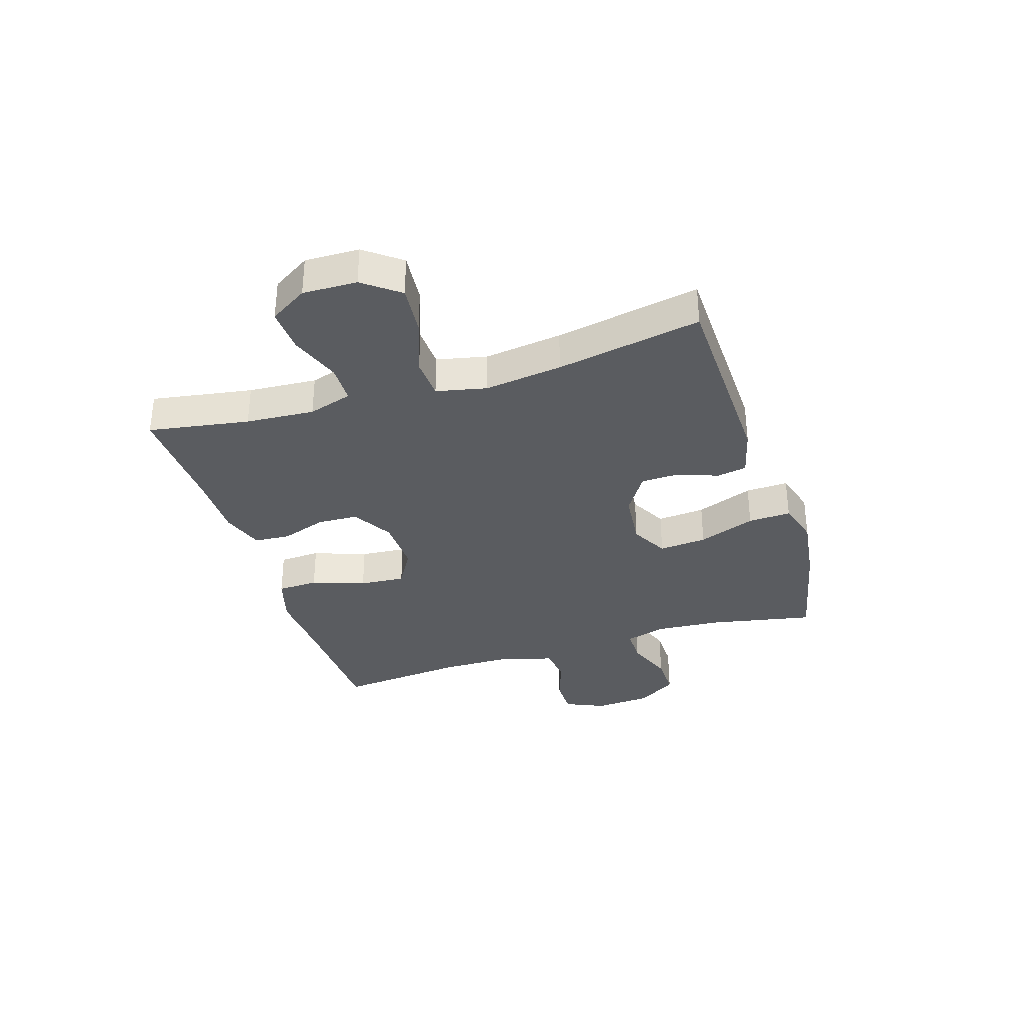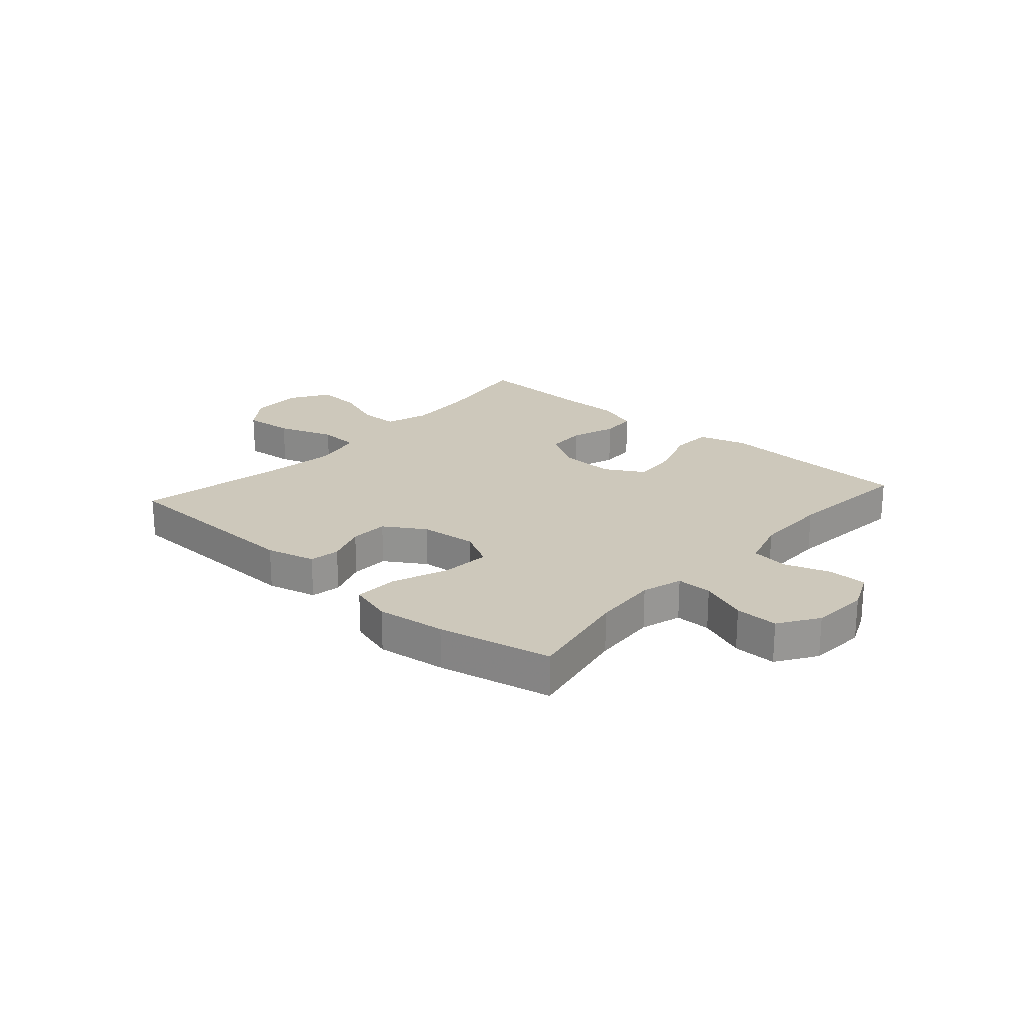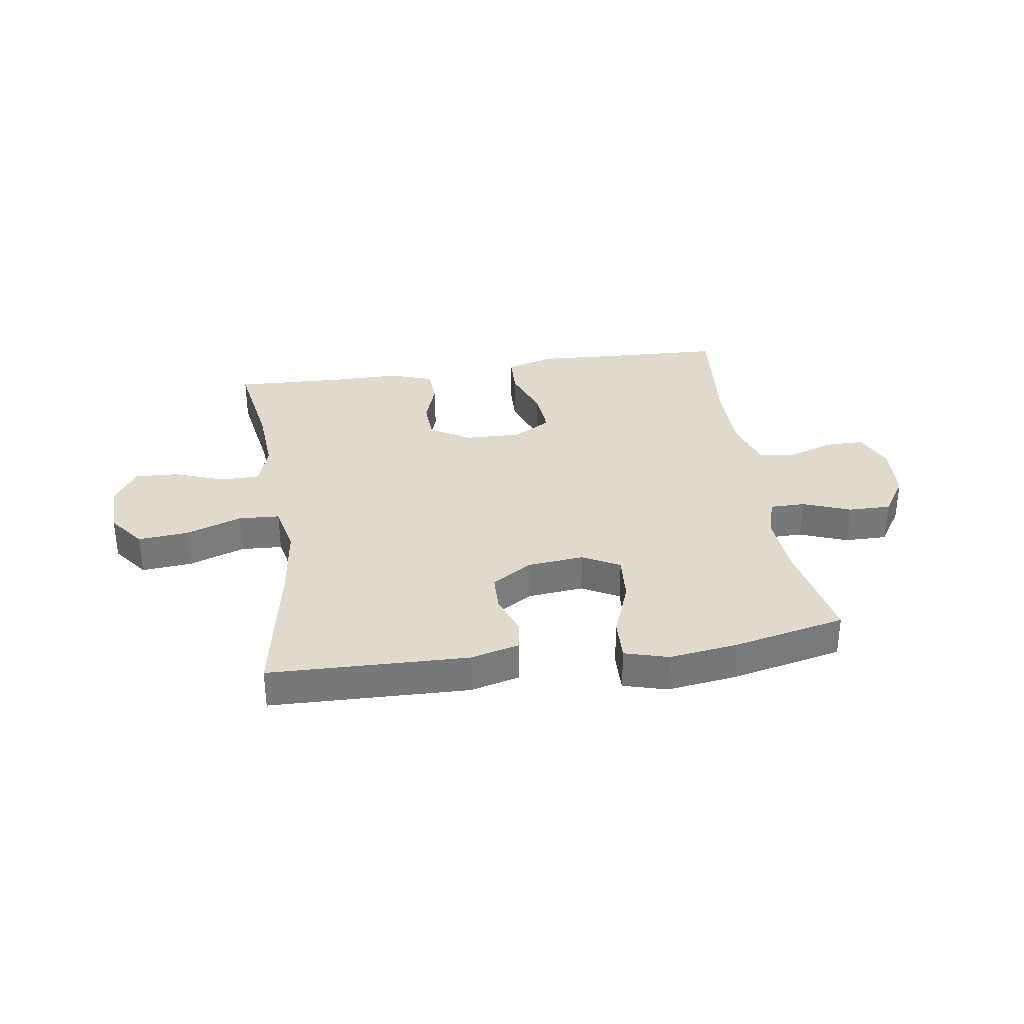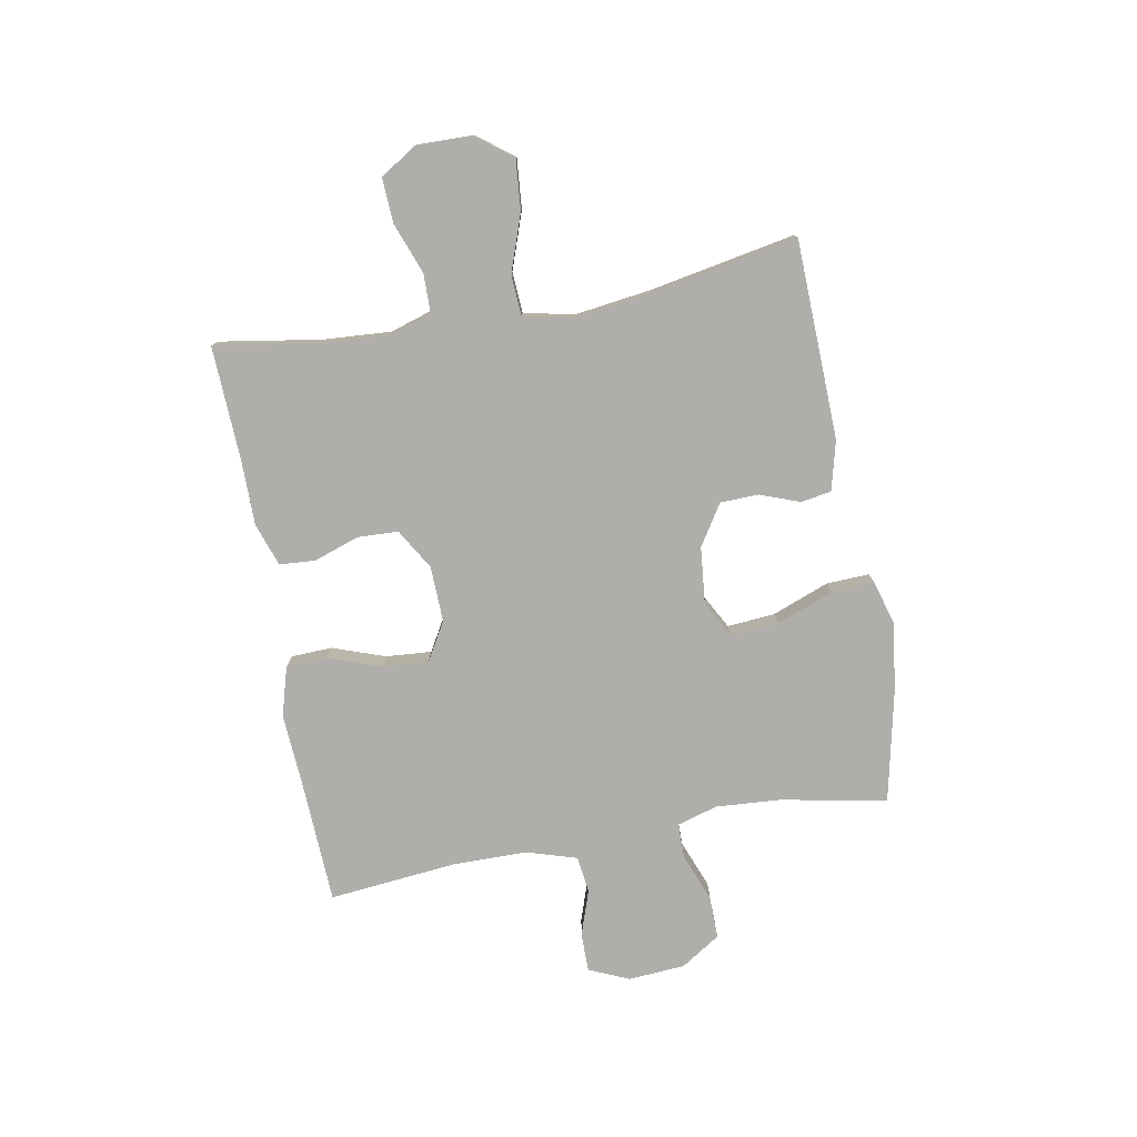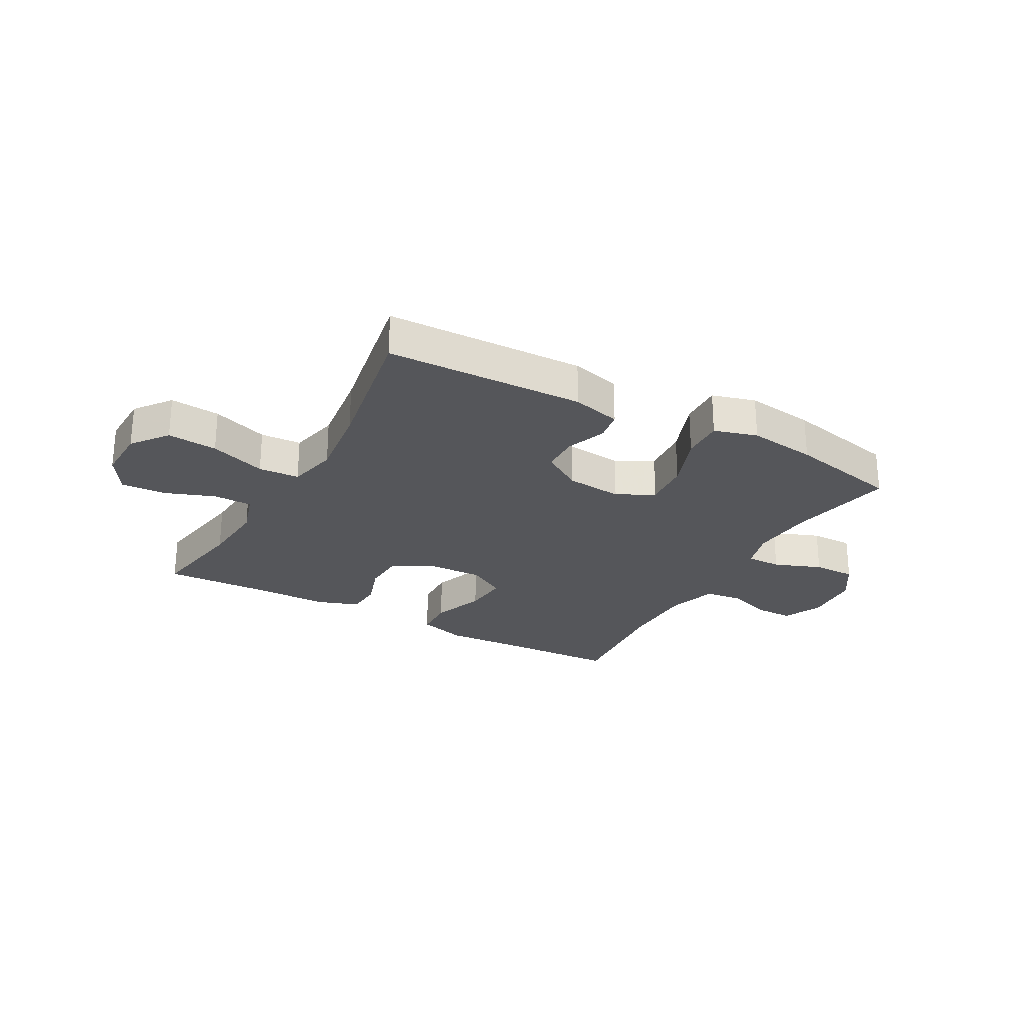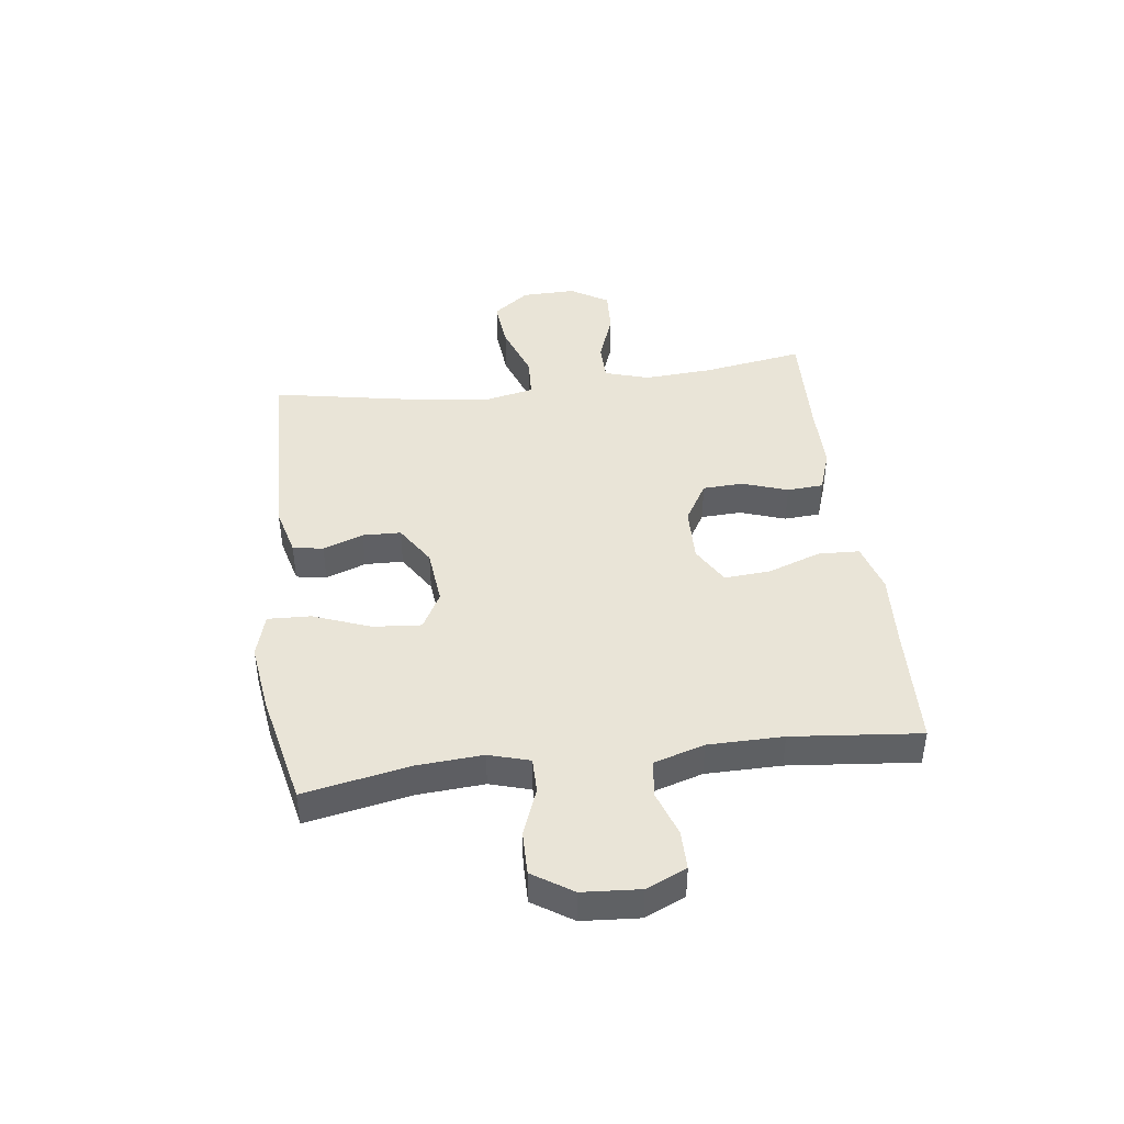
<metadata>
{"format":"obj","ext":"obj","renderer":"f3d","projection":"perspective","resolution":1024,"background":"white","views":[{"elev":-33.9,"azim":107.5,"up":"+Y"},{"elev":22.0,"azim":-138.3,"up":"+Y"},{"elev":33.1,"azim":171.4,"up":"+Y"},{"elev":-77.8,"azim":100.4,"up":"+Y"},{"elev":-25.8,"azim":150.9,"up":"+Y"},{"elev":43.1,"azim":-97.3,"up":"+Y"}]}
</metadata>
<code>
v -0.5 0.07 -0.5
v -0.464 0.07 -0.315
v -0.456 0.07 -0.201
v -0.477 0.07 -0.13
v -0.539 0.07 -0.13
v -0.622 0.07 -0.162
v -0.697 0.07 -0.163
v -0.742 0.07 -0.094
v -0.749 0.07 0.006
v -0.718 0.07 0.076
v -0.65 0.07 0.076
v -0.571 0.07 0.049
v -0.506 0.07 0.057
v -0.479 0.07 0.145
v -0.478 0.07 0.276
v -0.5 0.07 0.5
v -0.286 0.07 0.509
v -0.155 0.07 0.517
v -0.069 0.07 0.492
v -0.066 0.07 0.42
v -0.099 0.07 0.327
v -0.105 0.07 0.247
v -0.038 0.07 0.208
v 0.06 0.07 0.211
v 0.131 0.07 0.253
v 0.134 0.07 0.324
v 0.107 0.07 0.403
v 0.111 0.07 0.466
v 0.186 0.07 0.492
v 0.301 0.07 0.492
v 0.5 0.07 0.5
v 0.471 0.07 0.323
v 0.463 0.07 0.203
v 0.487 0.07 0.126
v 0.555 0.07 0.125
v 0.644 0.07 0.158
v 0.722 0.07 0.162
v 0.763 0.07 0.096
v 0.761 0.07 0.001
v 0.713 0.07 -0.062
v 0.625 0.07 -0.054
v 0.526 0.07 -0.019
v 0.454 0.07 -0.023
v 0.435 0.07 -0.111
v 0.453 0.07 -0.247
v 0.5 0.07 -0.5
v 0.152 0.07 -0.51
v 0.066 0.07 -0.488
v 0.057 0.07 -0.435
v 0.083 0.07 -0.365
v 0.081 0.07 -0.298
v 0.01 0.07 -0.253
v -0.089 0.07 -0.243
v -0.154 0.07 -0.278
v -0.147 0.07 -0.362
v -0.109 0.07 -0.462
v -0.106 0.07 -0.537
v -0.182 0.07 -0.559
v -0.302 0.07 -0.543
v -0.5 0 -0.5
v -0.464 0 -0.315
v -0.456 0 -0.201
v -0.477 0 -0.13
v -0.539 0 -0.13
v -0.622 0 -0.162
v -0.697 0 -0.163
v -0.742 0 -0.094
v -0.749 0 0.006
v -0.718 0 0.076
v -0.65 0 0.076
v -0.571 0 0.049
v -0.506 0 0.057
v -0.479 0 0.145
v -0.478 0 0.276
v -0.5 0 0.5
v -0.286 0 0.509
v -0.155 0 0.517
v -0.069 0 0.492
v -0.066 0 0.42
v -0.099 0 0.327
v -0.105 0 0.247
v -0.038 0 0.208
v 0.06 0 0.211
v 0.131 0 0.253
v 0.134 0 0.324
v 0.107 0 0.403
v 0.111 0 0.466
v 0.186 0 0.492
v 0.301 0 0.492
v 0.5 0 0.5
v 0.471 0 0.323
v 0.463 0 0.203
v 0.487 0 0.126
v 0.555 0 0.125
v 0.644 0 0.158
v 0.722 0 0.162
v 0.763 0 0.096
v 0.761 0 0.001
v 0.713 0 -0.062
v 0.625 0 -0.054
v 0.526 0 -0.019
v 0.454 0 -0.023
v 0.435 0 -0.111
v 0.453 0 -0.247
v 0.5 0 -0.5
v 0.152 0 -0.51
v 0.066 0 -0.488
v 0.057 0 -0.435
v 0.083 0 -0.365
v 0.081 0 -0.298
v 0.01 0 -0.253
v -0.089 0 -0.243
v -0.154 0 -0.278
v -0.147 0 -0.362
v -0.109 0 -0.462
v -0.106 0 -0.537
v -0.182 0 -0.559
v -0.302 0 -0.543
f 58 59 1 2
f 55 56 57 58
f 54 55 58 2
f 53 54 2 3
f 52 53 3 4
f 47 48 49 50
f 45 46 47 50
f 44 45 50 51
f 43 44 51 52
f 39 40 41 42
f 39 42 43
f 38 39 43
f 35 36 37 38
f 34 35 38 43
f 33 34 43 52
f 30 31 32
f 26 27 28 29
f 25 26 29 30
f 18 19 20 21
f 17 18 21 22
f 15 16 17 22
f 14 15 22 23
f 9 10 11 12
f 9 12 13
f 8 9 13
f 5 6 7 8
f 4 5 8 13
f 25 30 32 33
f 24 25 33 52
f 14 23 24 52
f 4 13 14 52
f 61 60 118 117
f 117 116 115 114
f 61 117 114 113
f 62 61 113 112
f 63 62 112 111
f 109 108 107 106
f 109 106 105 104
f 110 109 104 103
f 111 110 103 102
f 101 100 99 98
f 102 101 98
f 102 98 97
f 97 96 95 94
f 102 97 94 93
f 111 102 93 92
f 91 90 89
f 88 87 86 85
f 89 88 85 84
f 80 79 78 77
f 81 80 77 76
f 81 76 75 74
f 82 81 74 73
f 71 70 69 68
f 72 71 68
f 72 68 67
f 67 66 65 64
f 72 67 64 63
f 92 91 89 84
f 111 92 84 83
f 111 83 82 73
f 111 73 72 63
f 1 60 61 2
f 2 61 62 3
f 3 62 63 4
f 4 63 64 5
f 5 64 65 6
f 6 65 66 7
f 7 66 67 8
f 8 67 68 9
f 9 68 69 10
f 10 69 70 11
f 11 70 71 12
f 12 71 72 13
f 13 72 73 14
f 14 73 74 15
f 15 74 75 16
f 16 75 76 17
f 17 76 77 18
f 18 77 78 19
f 19 78 79 20
f 20 79 80 21
f 21 80 81 22
f 22 81 82 23
f 23 82 83 24
f 24 83 84 25
f 25 84 85 26
f 26 85 86 27
f 27 86 87 28
f 28 87 88 29
f 29 88 89 30
f 30 89 90 31
f 31 90 91 32
f 32 91 92 33
f 33 92 93 34
f 34 93 94 35
f 35 94 95 36
f 36 95 96 37
f 37 96 97 38
f 38 97 98 39
f 39 98 99 40
f 40 99 100 41
f 41 100 101 42
f 42 101 102 43
f 43 102 103 44
f 44 103 104 45
f 45 104 105 46
f 46 105 106 47
f 47 106 107 48
f 48 107 108 49
f 49 108 109 50
f 50 109 110 51
f 51 110 111 52
f 52 111 112 53
f 53 112 113 54
f 54 113 114 55
f 55 114 115 56
f 56 115 116 57
f 57 116 117 58
f 58 117 118 59
f 59 118 60 1

</code>
